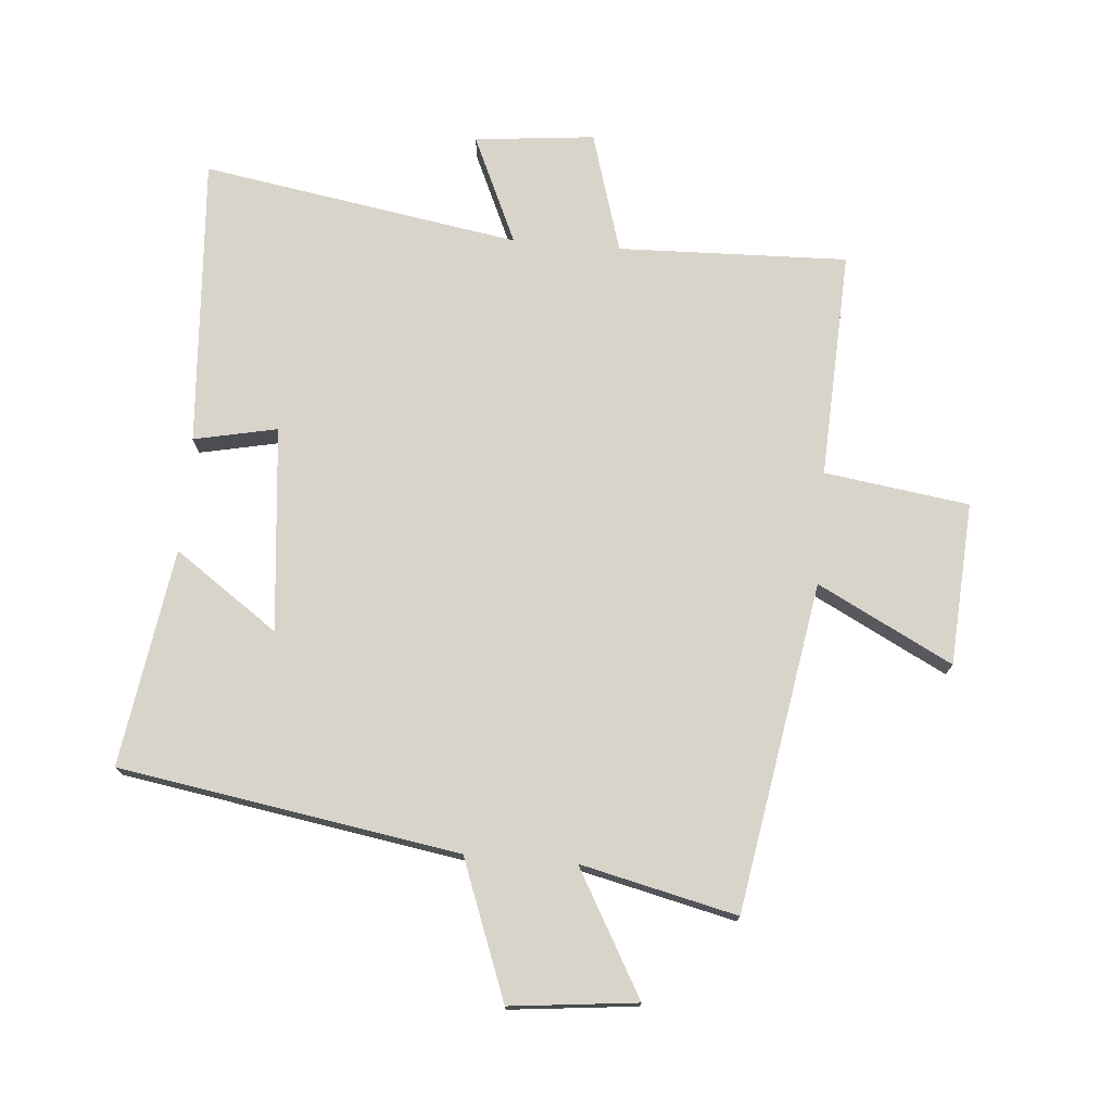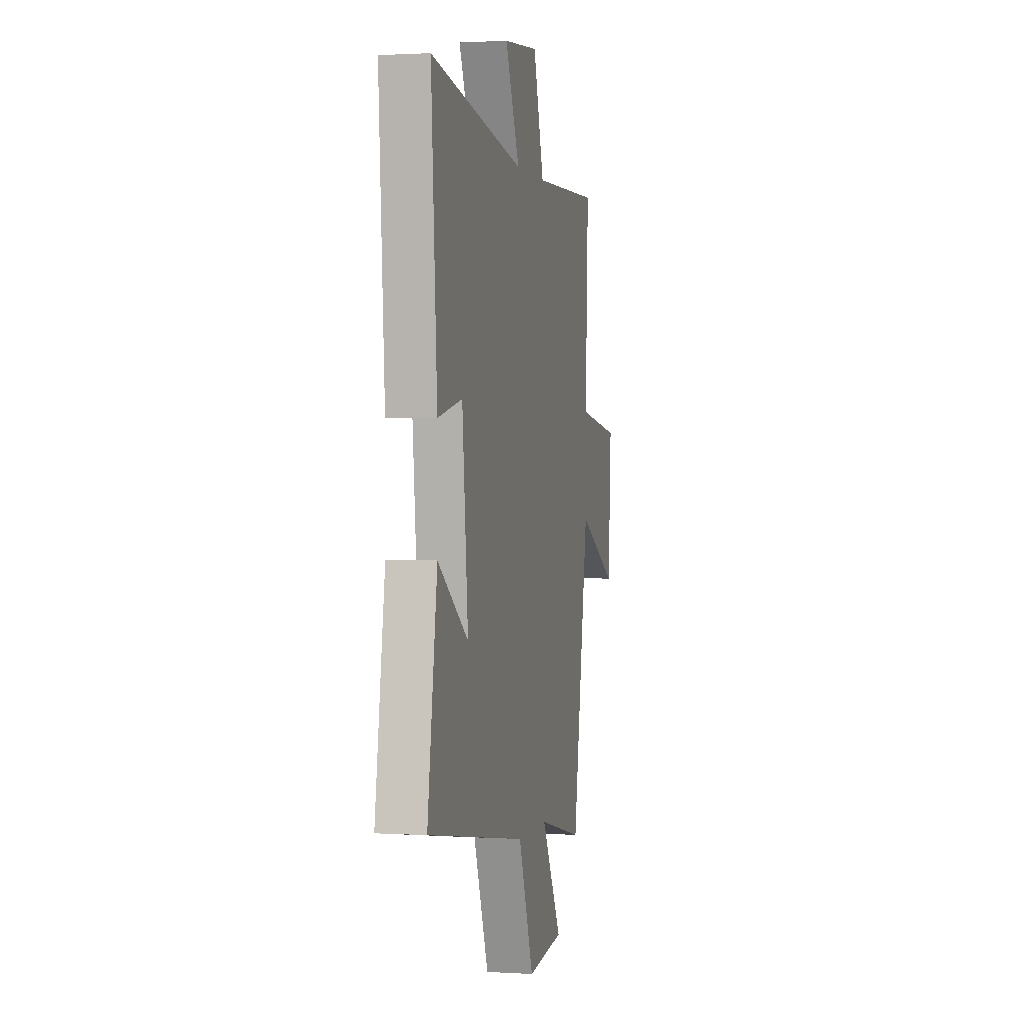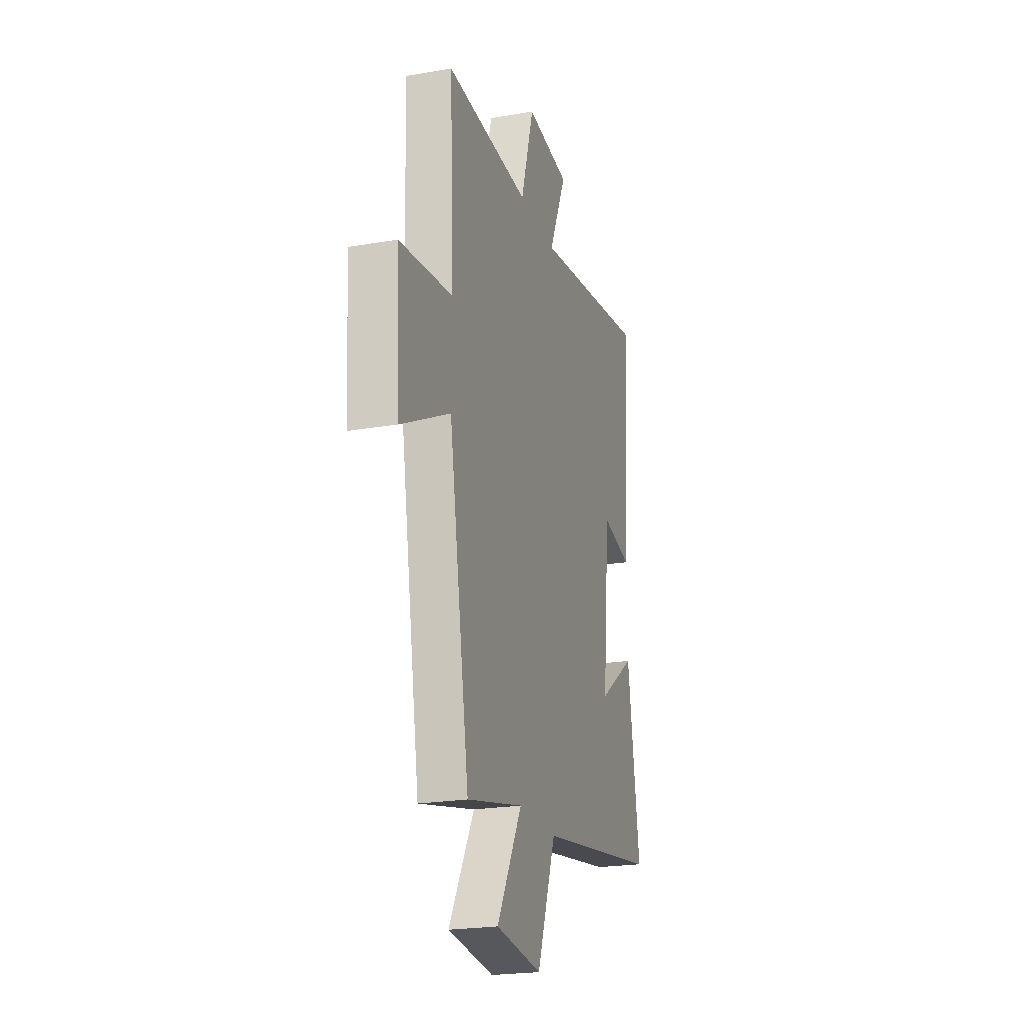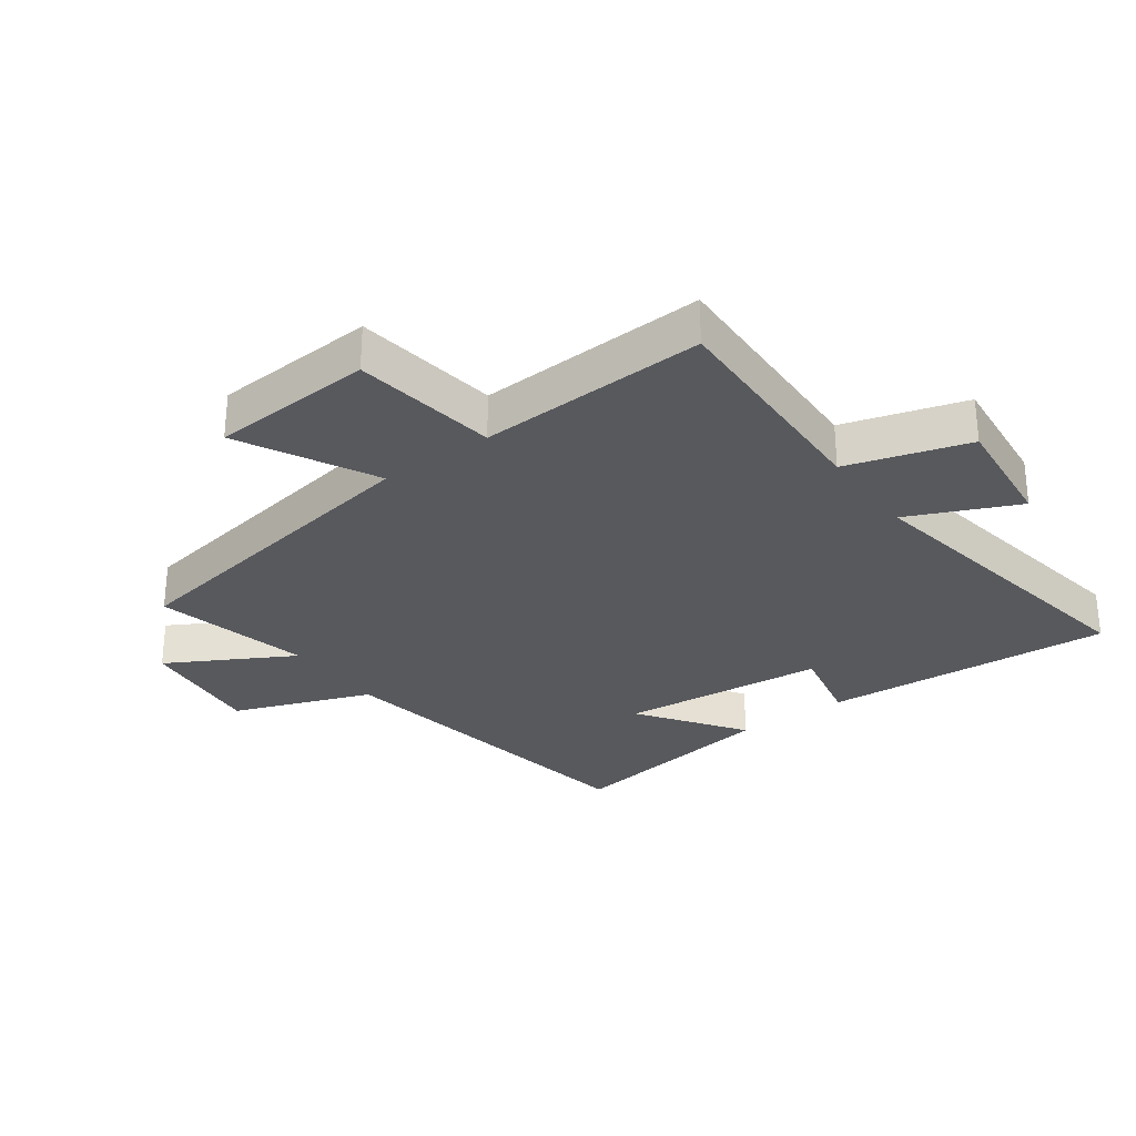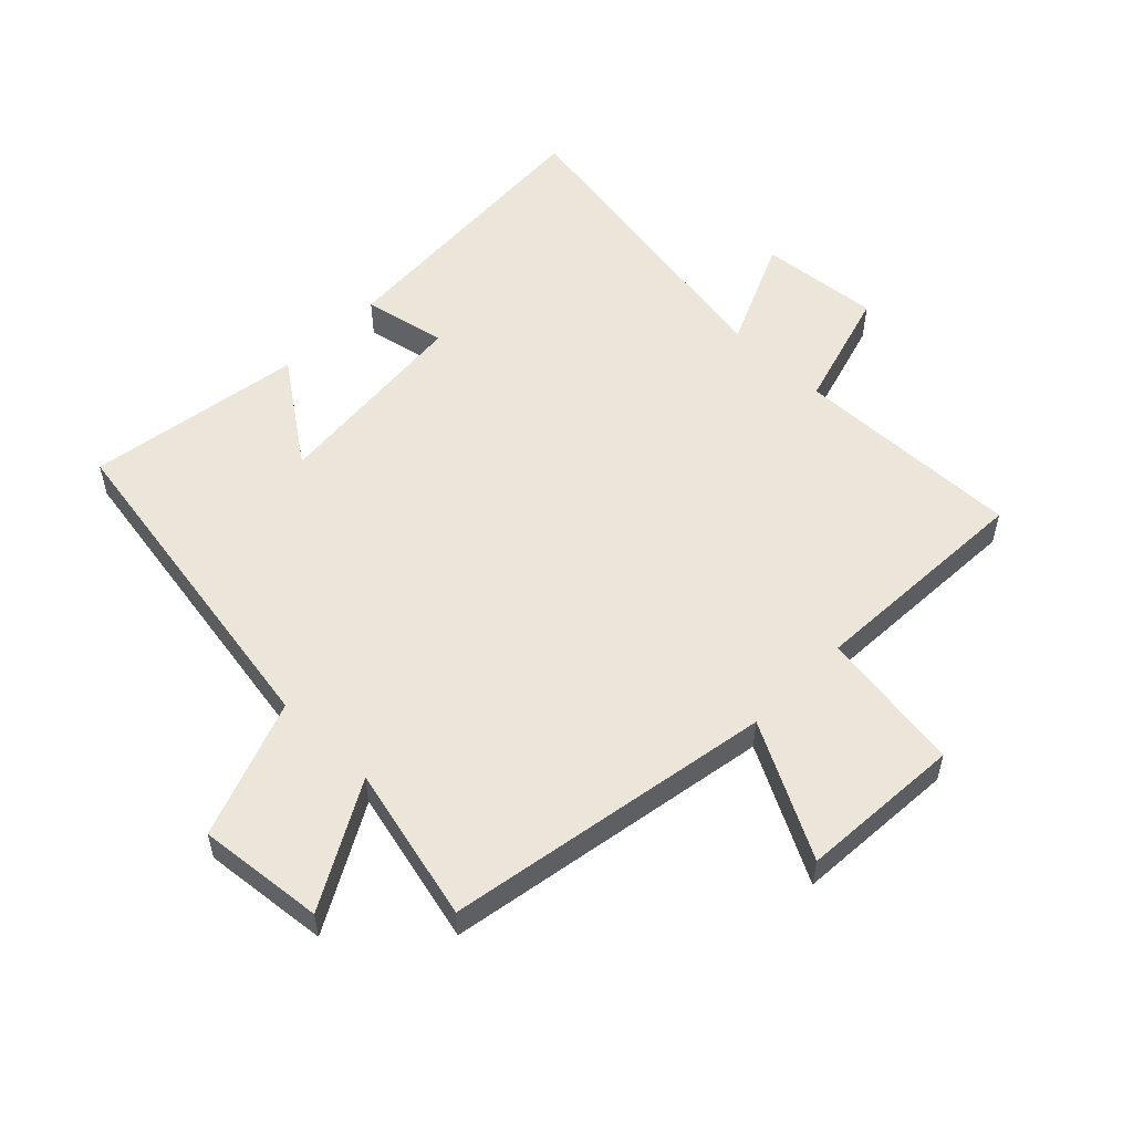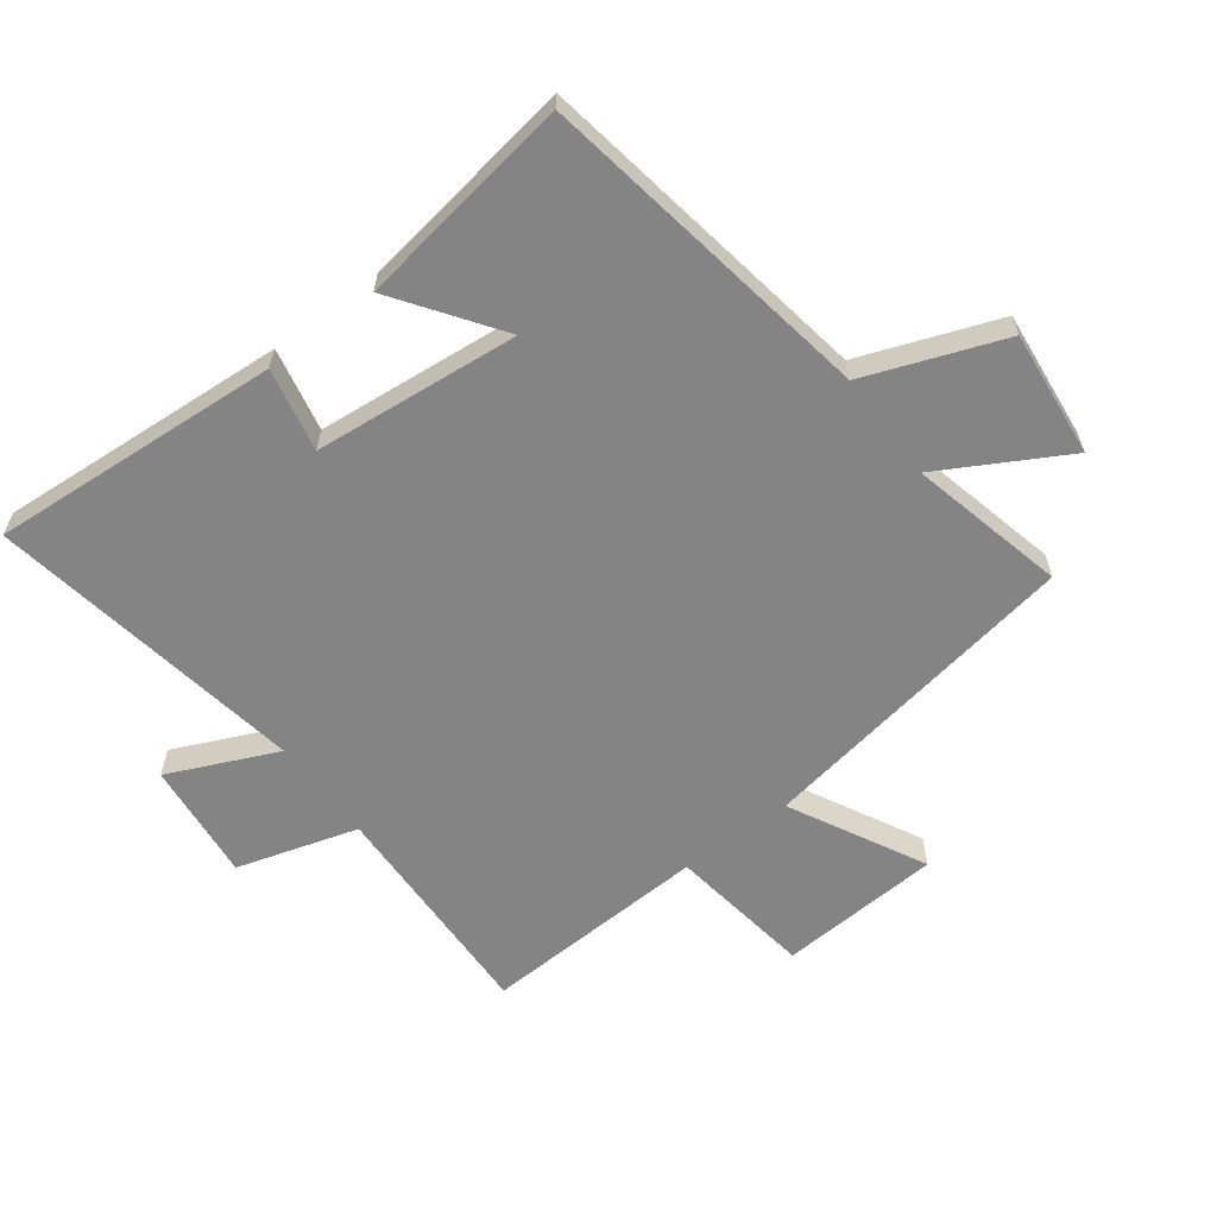
<metadata>
{"format":"obj","ext":"obj","renderer":"f3d","projection":"perspective","resolution":1024,"background":"white","views":[{"elev":74.8,"azim":-175.2,"up":"+Y"},{"elev":1.2,"azim":102.8,"up":"+Z"},{"elev":-22.5,"azim":-73.4,"up":"+Z"},{"elev":-29.5,"azim":-53.9,"up":"+Y"},{"elev":54.6,"azim":-135.3,"up":"+Y"},{"elev":-61.4,"azim":127.0,"up":"+Y"}]}
</metadata>
<code>
v 0.553 0.07 -0.412
v 0.011 0.07 -0.5
v -0.072 0.07 -0.72
v -0.274 0.07 -0.698
v -0.163 0.07 -0.5
v -0.412 0.07 -0.558
v -0.5 0.07 -0.034
v -0.715 0.07 -0.145
v -0.731 0.07 0.115
v -0.5 0.07 0.148
v -0.516 0.07 0.512
v -0.149 0.07 0.5
v -0.091 0.07 0.693
v 0.101 0.07 0.673
v 0.023 0.07 0.5
v 0.532 0.07 0.584
v 0.5 0.07 0.12
v 0.367 0.07 0.148
v 0.335 0.07 -0.18
v 0.5 0.07 -0.064
v 0.553 0 -0.412
v 0.011 0 -0.5
v -0.072 0 -0.72
v -0.274 0 -0.698
v -0.163 0 -0.5
v -0.412 0 -0.558
v -0.5 0 -0.034
v -0.715 0 -0.145
v -0.731 0 0.115
v -0.5 0 0.148
v -0.516 0 0.512
v -0.149 0 0.5
v -0.091 0 0.693
v 0.101 0 0.673
v 0.023 0 0.5
v 0.532 0 0.584
v 0.5 0 0.12
v 0.367 0 0.148
v 0.335 0 -0.18
v 0.5 0 -0.064
f 19 20 1 2
f 18 19 2
f 15 16 17 18
f 15 18 2
f 12 13 14 15
f 12 15 2 3
f 10 11 12
f 7 8 9 10
f 7 10 12
f 6 7 12
f 5 6 12
f 3 4 5
f 3 5 12
f 22 21 40 39
f 22 39 38
f 38 37 36 35
f 22 38 35
f 35 34 33 32
f 23 22 35 32
f 32 31 30
f 30 29 28 27
f 32 30 27
f 32 27 26
f 32 26 25
f 25 24 23
f 32 25 23
f 1 21 22 2
f 2 22 23 3
f 3 23 24 4
f 4 24 25 5
f 5 25 26 6
f 6 26 27 7
f 7 27 28 8
f 8 28 29 9
f 9 29 30 10
f 10 30 31 11
f 11 31 32 12
f 12 32 33 13
f 13 33 34 14
f 14 34 35 15
f 15 35 36 16
f 16 36 37 17
f 17 37 38 18
f 18 38 39 19
f 19 39 40 20
f 20 40 21 1

</code>
